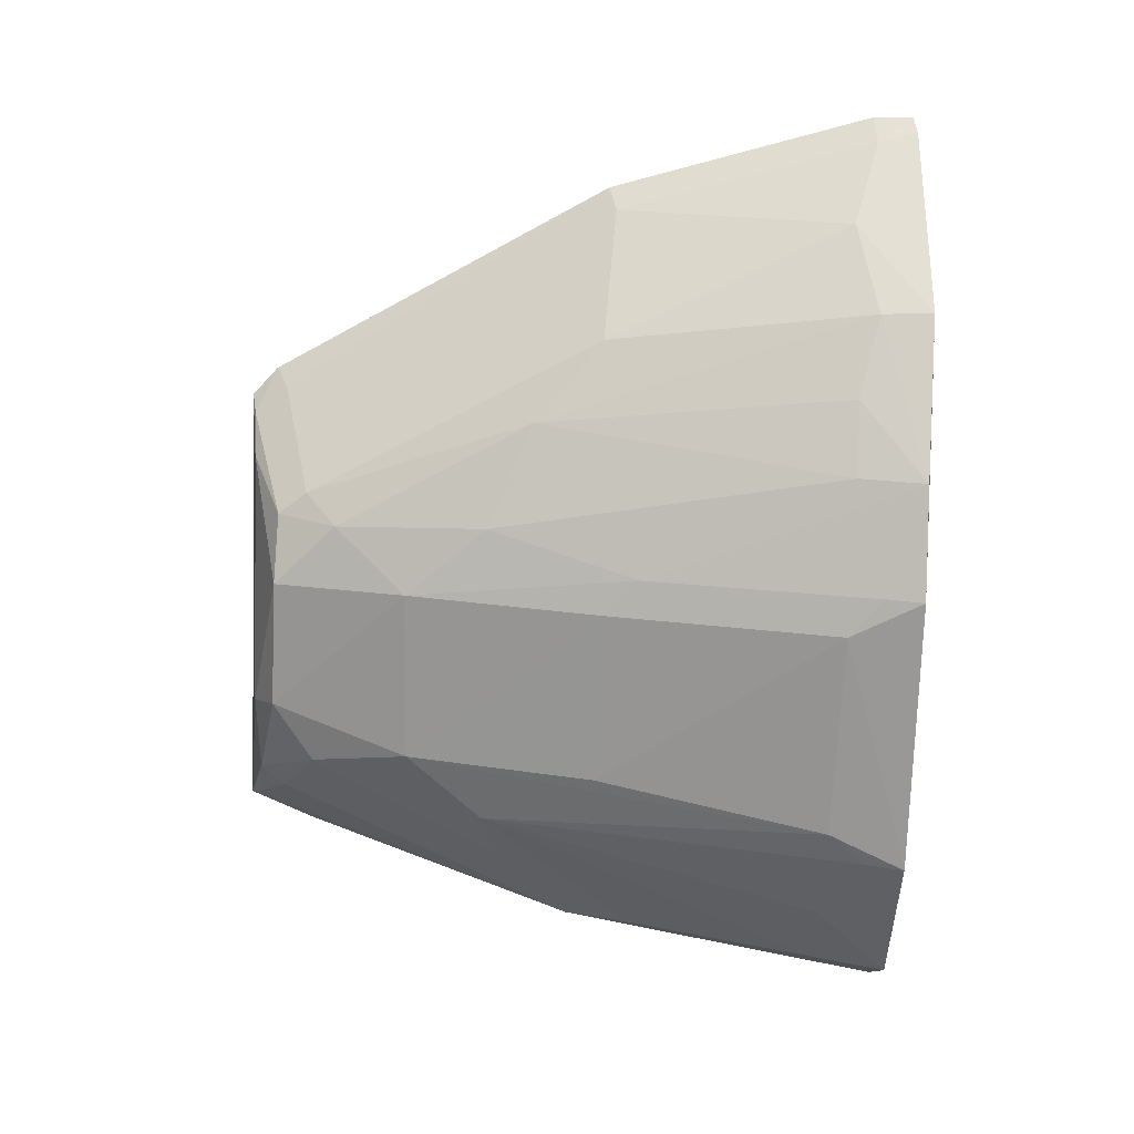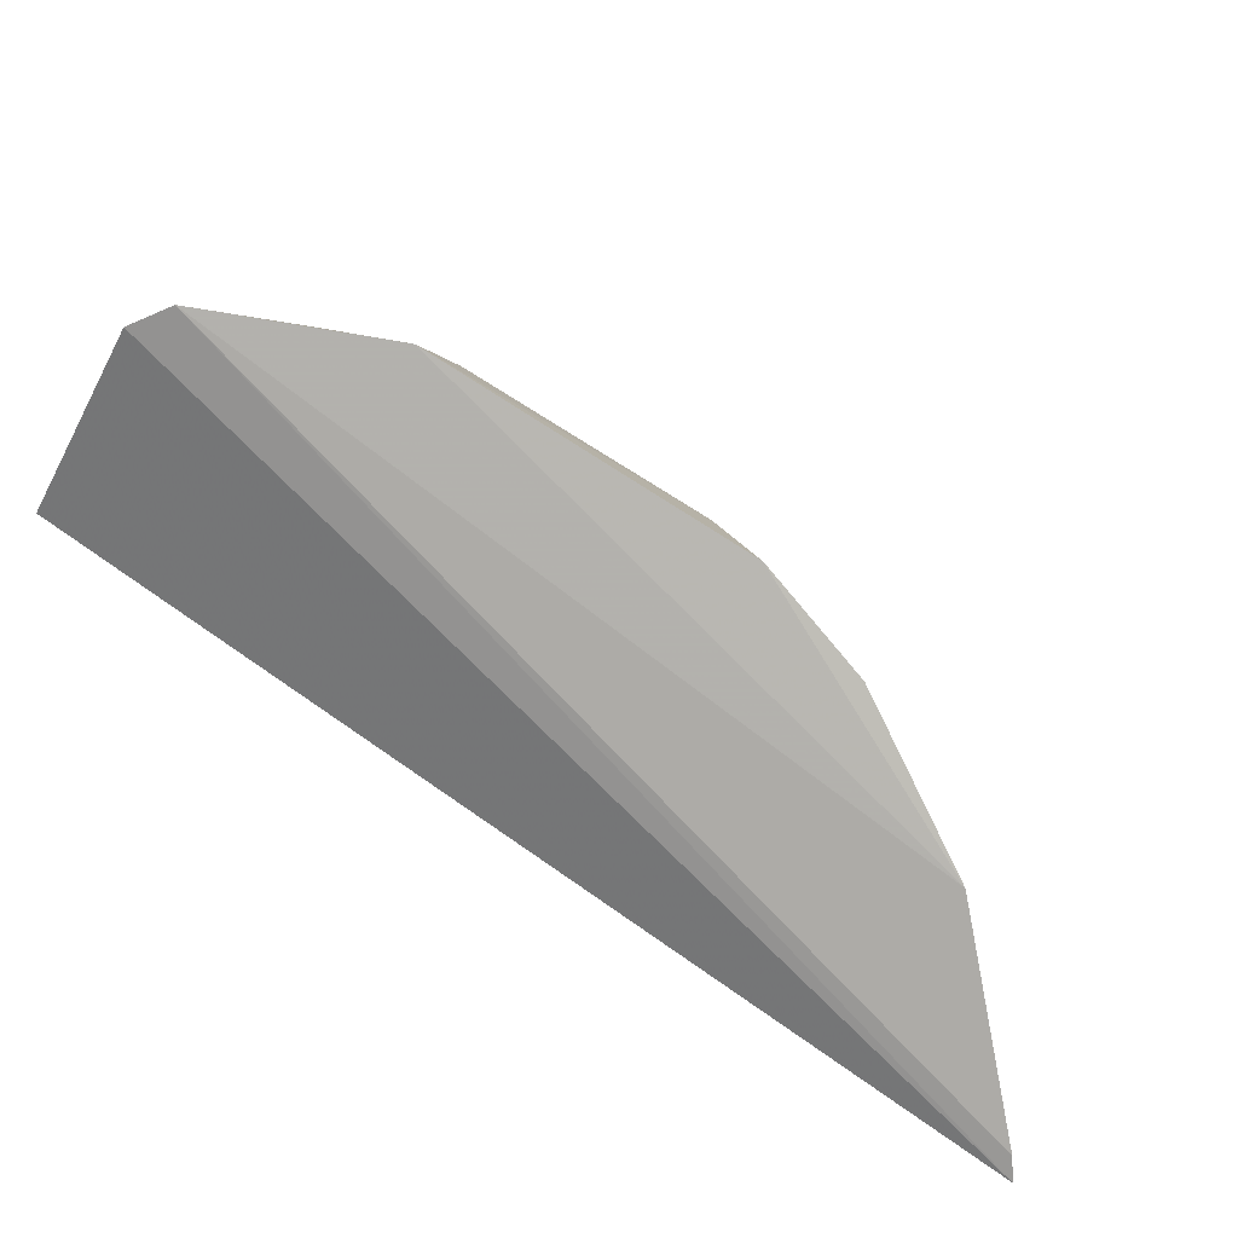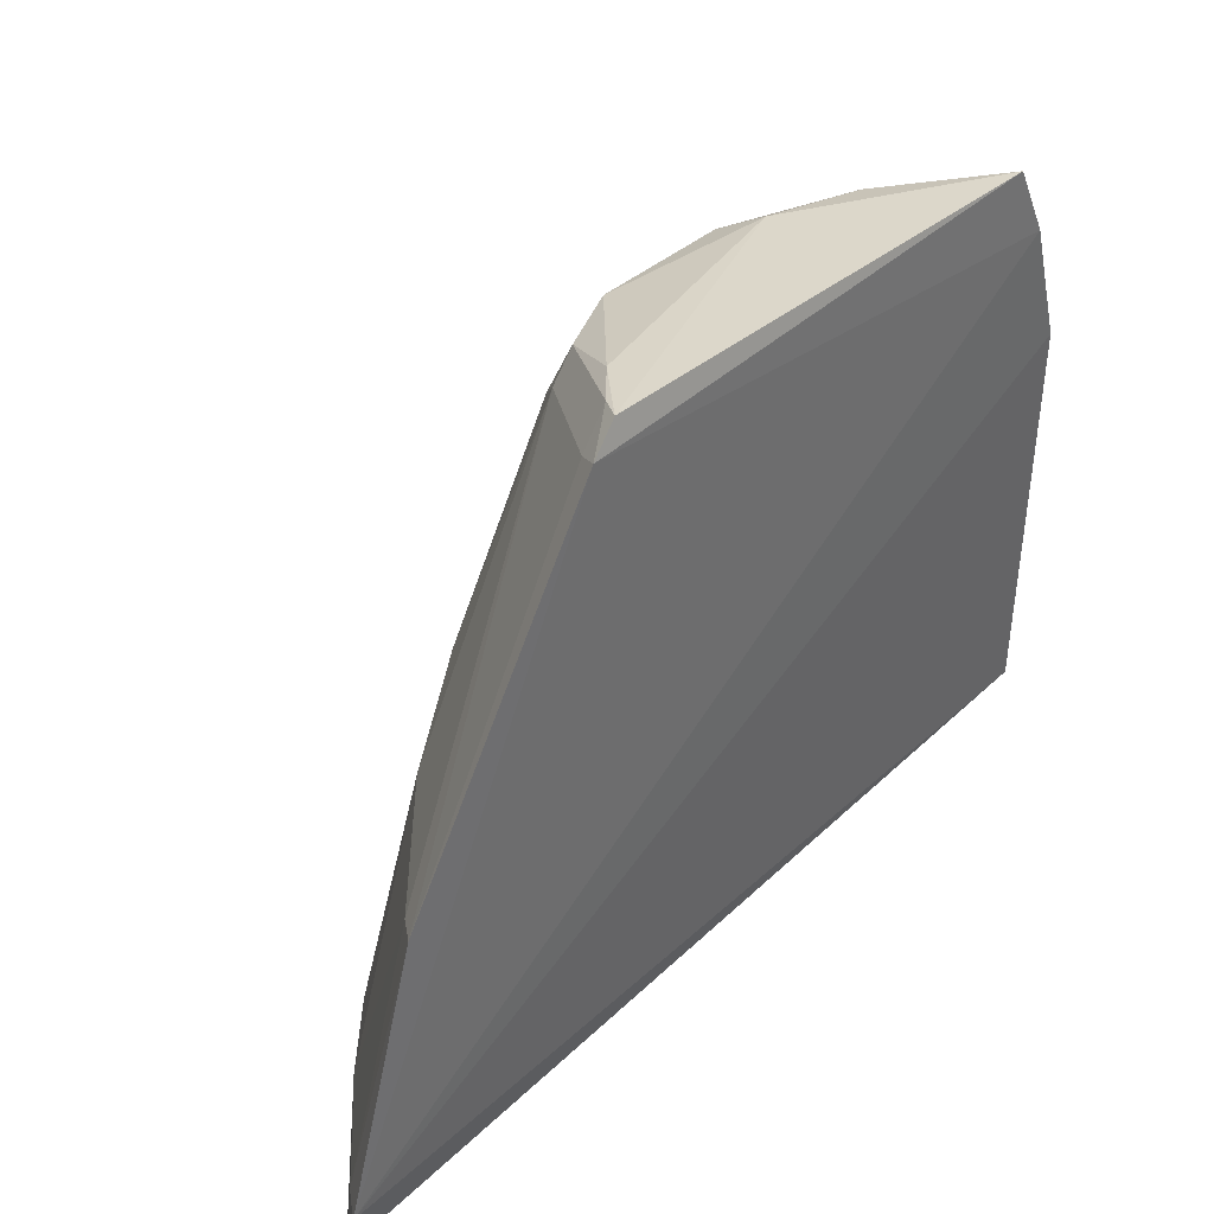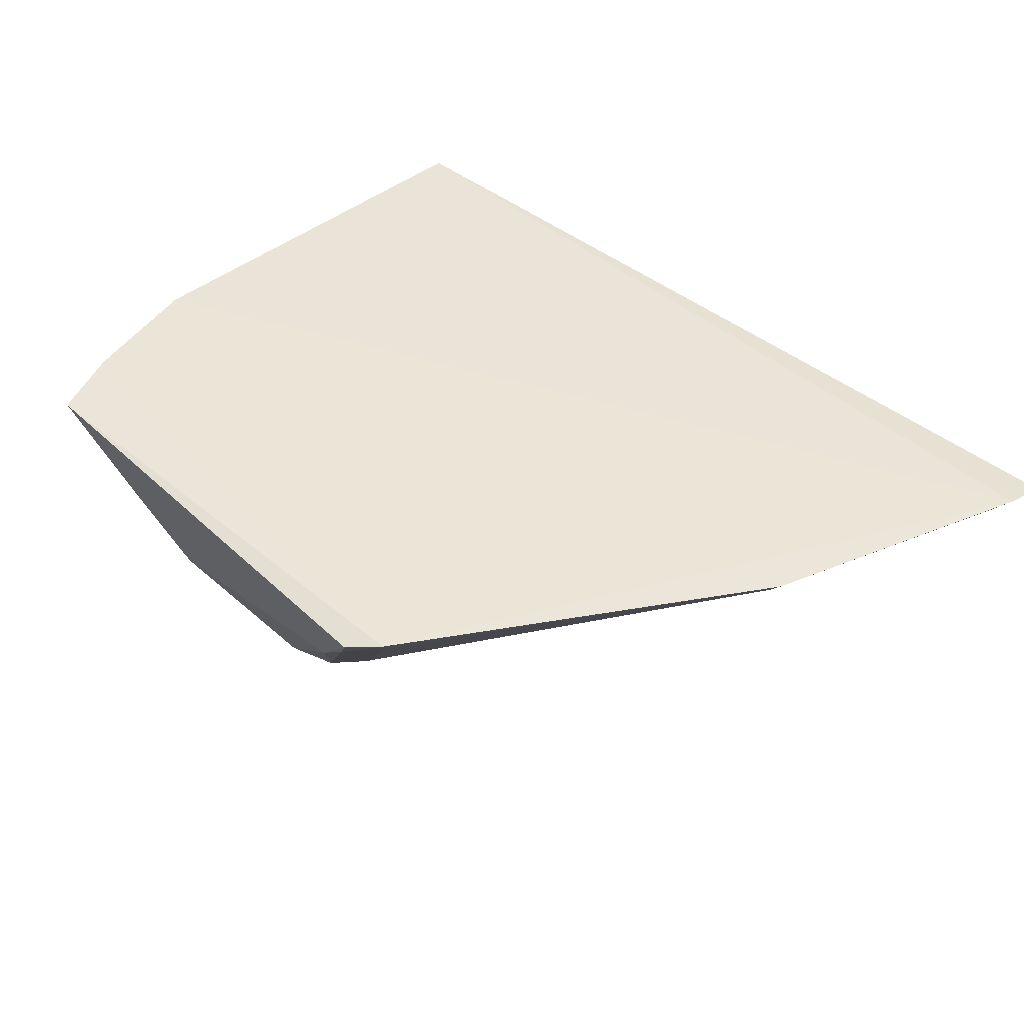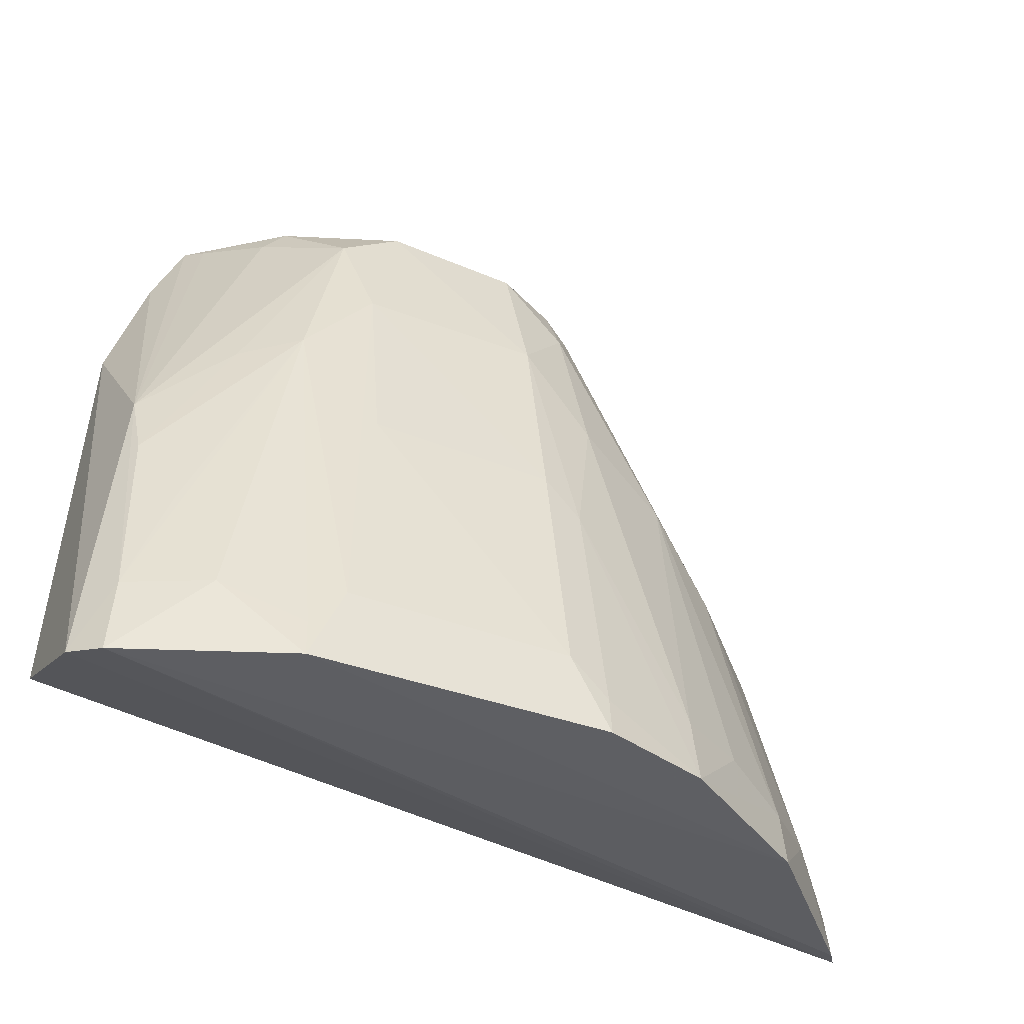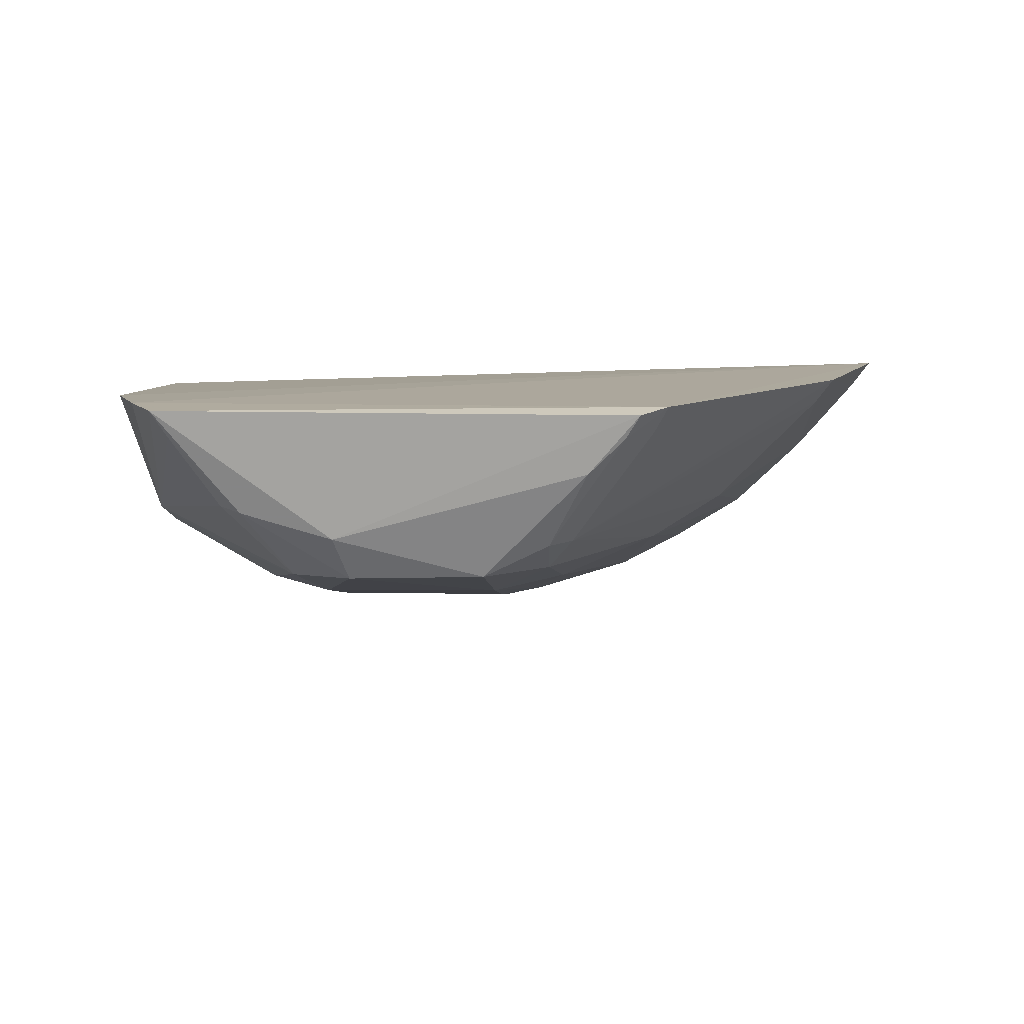
<metadata>
{"format":"obj","ext":"obj","renderer":"f3d","projection":"perspective","resolution":1024,"background":"white","views":[{"elev":-69.7,"azim":88.8,"up":"+Y"},{"elev":-78.5,"azim":-33.0,"up":"+Z"},{"elev":38.8,"azim":134.9,"up":"+Z"},{"elev":45.6,"azim":48.6,"up":"+Y"},{"elev":-38.1,"azim":-26.3,"up":"+Z"},{"elev":8.4,"azim":2.2,"up":"+Y"}]}
</metadata>
<code>
v 0.02819 -0.06585 0.1121
v 0.06211 -0.06533 0.04084
v -0.03532 -0.06805 0.04577
v -0.03626 -0.08664 0.03736
v 0.01585 -0.0985 0.03633
v 0.06234 -0.06606 0.0364
v -0.02417 -0.06541 0.1137
v 0.03078 -0.08414 0.07861
v -0.03369 -0.0905 0.03624
v -0.03231 -0.06566 0.09231
v 0.03131 -0.06519 0.1092
v -0.003594 -0.08438 0.1083
v 0.04396 -0.08471 0.04127
v 0.04434 -0.08513 0.03552
v -0.03174 -0.08147 0.07391
v -0.02777 -0.06524 0.1061
v 0.05352 -0.06534 0.07059
v 0.01841 -0.08072 0.1076
v -0.01243 -0.09752 0.04489
v -0.005118 -0.07962 0.111
v 0.05212 -0.07654 0.04355
v 0.02805 -0.09479 0.03636
v 0.06082 -0.06811 0.03606
v -0.01644 -0.09807 0.03618
v -0.01042 -0.08477 0.1038
v -0.03274 -0.08915 0.04505
v 0.02658 -0.0685 0.1115
v 0.02097 -0.08064 0.1043
v 0.01174 -0.08853 0.09272
v -0.01513 -0.0768 0.1109
v 0.01116 -0.08418 0.1078
v 0.05984 -0.06843 0.04054
v 0.03931 -0.08008 0.07105
v 0.03569 -0.08936 0.04363
v 0.01155 -0.09808 0.04435
v -0.007973 -0.08865 0.09263
v -0.01578 -0.08844 0.08401
v -0.02442 -0.09356 0.04507
v 0.02261 -0.07235 0.1112
v 0.02986 -0.06798 0.1079
v 0.01966 -0.08822 0.08365
v -0.01775 -0.07643 0.1082
v 0.01824 -0.08427 0.1008
v 0.0515 -0.06814 0.06978
v 0.02803 -0.09335 0.04382
v 0.01159 -0.09317 0.07061
v -0.02208 -0.08497 0.08221
v -0.03139 -0.08426 0.06629
v -0.0162 -0.09731 0.0404
v 0.01572 -0.09297 0.06674
v -0.0226 -0.06832 0.1122
v -0.008426 -0.09302 0.07118
v -0.02802 -0.0885 0.05764
v 0.01596 -0.0978 0.0406
f 6 3 2
f 6 4 3
f 9 4 6
f 10 3 4
f 10 2 3
f 11 7 1
f 15 10 4
f 16 2 10
f 16 11 2
f 16 7 11
f 16 15 7
f 16 10 15
f 17 2 11
f 20 1 7
f 21 13 14
f 22 14 13
f 22 5 14
f 23 14 9
f 23 9 6
f 23 21 14
f 24 14 5
f 24 9 14
f 26 15 4
f 26 4 9
f 27 11 1
f 28 27 18
f 30 20 7
f 30 12 20
f 30 25 12
f 31 20 12
f 31 12 29
f 32 2 17
f 32 21 23
f 32 23 6
f 32 6 2
f 33 8 13
f 33 13 21
f 33 28 8
f 34 22 13
f 34 13 8
f 35 24 5
f 35 19 24
f 36 12 25
f 36 29 12
f 37 36 25
f 37 19 36
f 38 26 9
f 38 9 24
f 38 37 26
f 39 27 1
f 39 1 20
f 39 20 31
f 39 31 18
f 39 18 27
f 40 28 17
f 40 17 11
f 40 11 27
f 40 27 28
f 42 15 25
f 42 25 30
f 43 28 18
f 43 18 31
f 43 31 29
f 43 29 41
f 43 41 8
f 43 8 28
f 44 32 17
f 44 21 32
f 44 33 21
f 44 17 28
f 44 28 33
f 45 34 8
f 45 22 34
f 45 8 41
f 46 29 36
f 47 37 25
f 47 25 15
f 48 15 26
f 48 47 15
f 48 37 47
f 49 24 19
f 49 19 37
f 49 38 24
f 49 37 38
f 50 45 41
f 50 22 45
f 50 41 29
f 50 29 46
f 51 42 30
f 51 30 7
f 51 7 15
f 51 15 42
f 52 46 36
f 52 36 19
f 52 19 35
f 52 35 46
f 53 48 26
f 53 26 37
f 53 37 48
f 54 5 22
f 54 22 50
f 54 35 5
f 54 50 46
f 54 46 35

</code>
